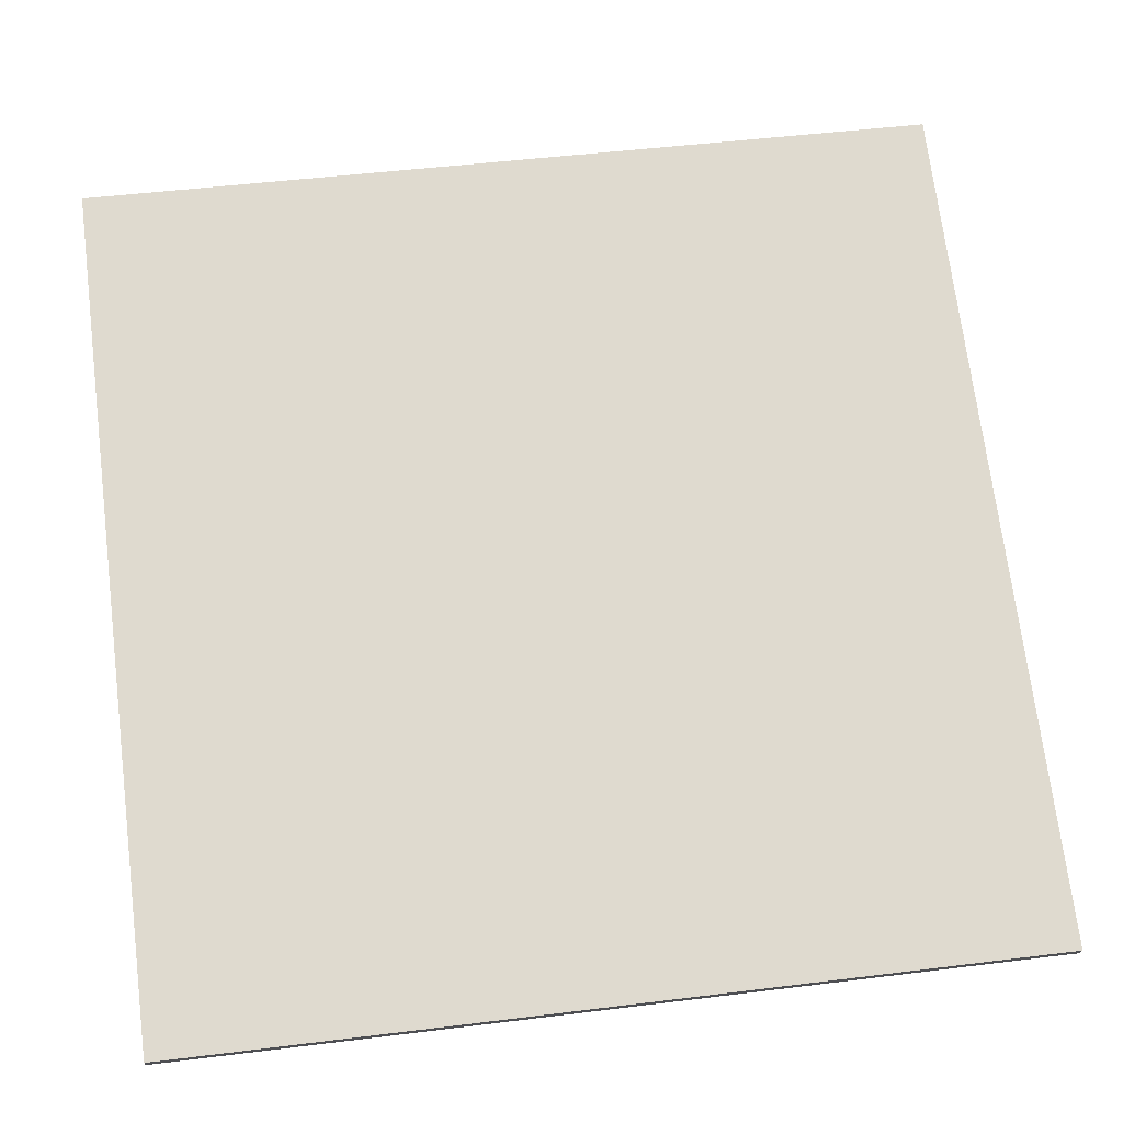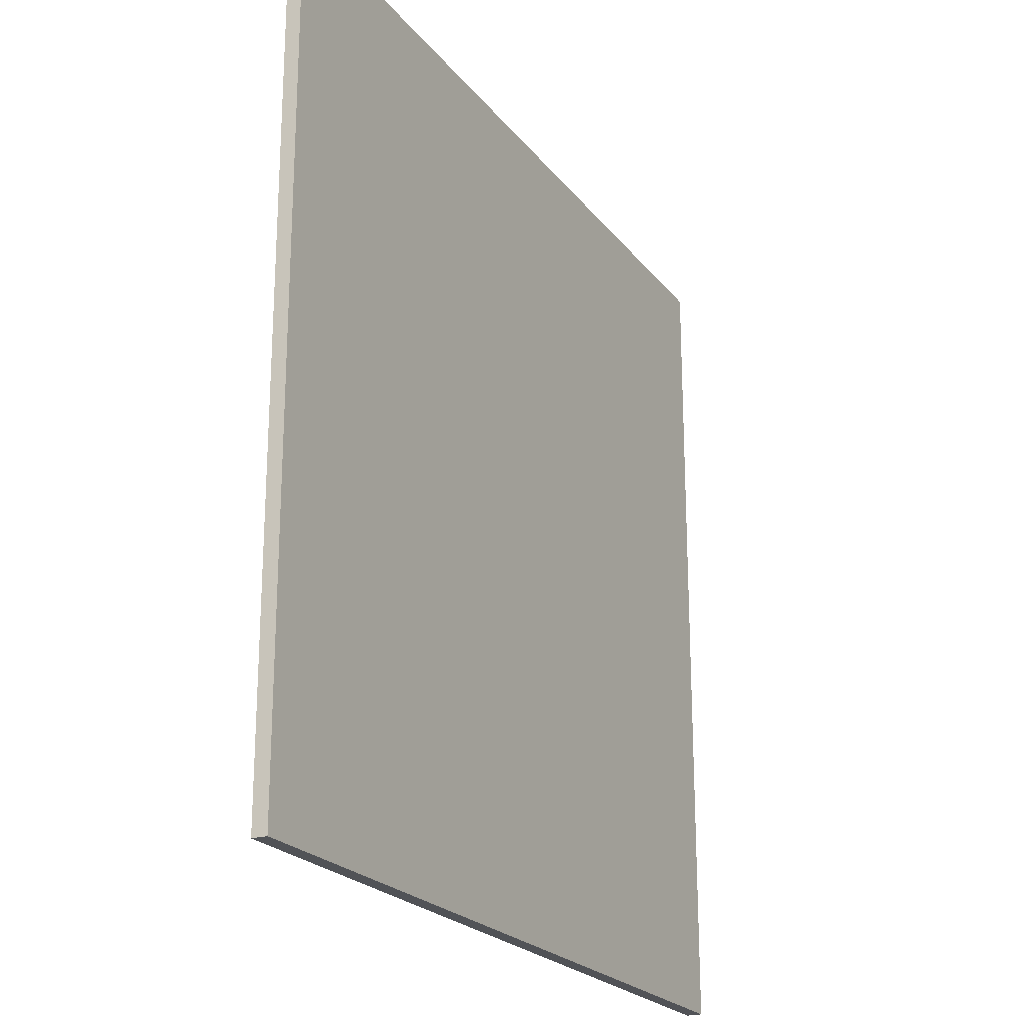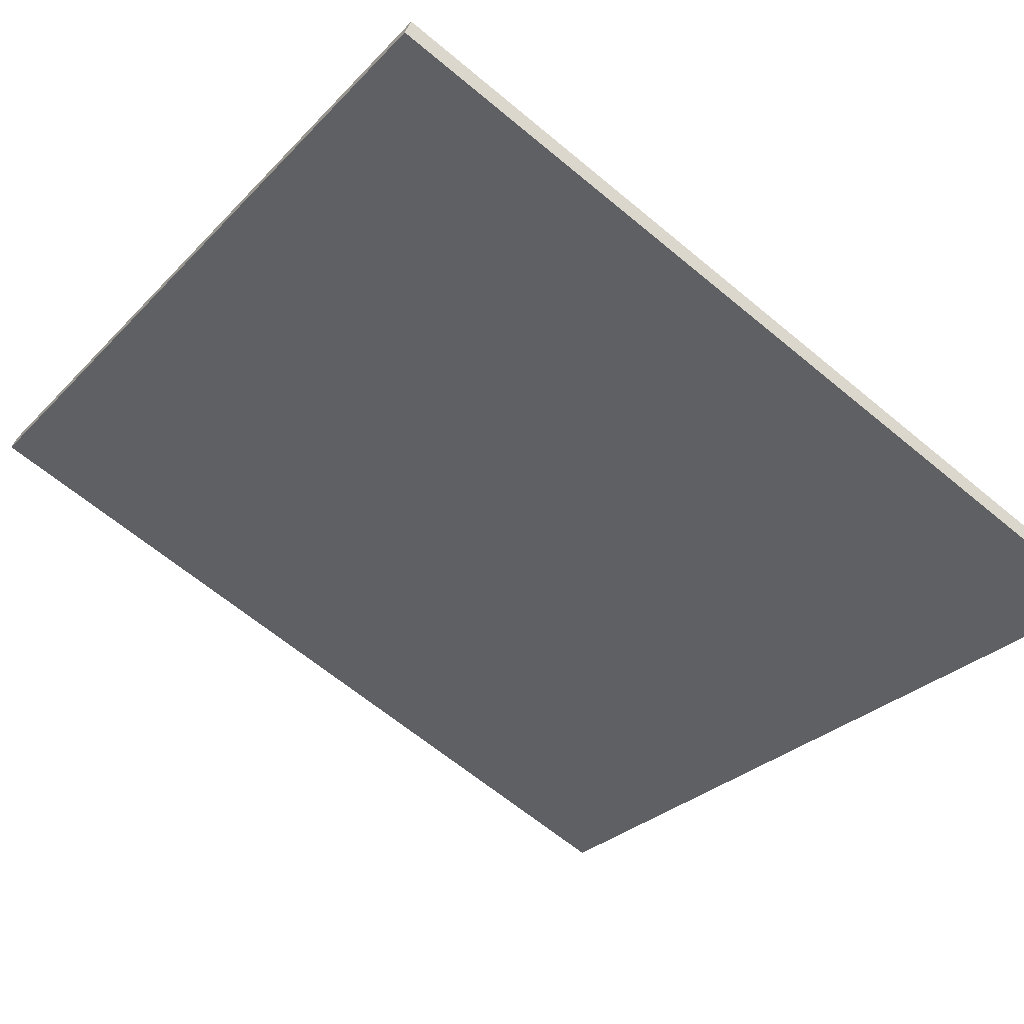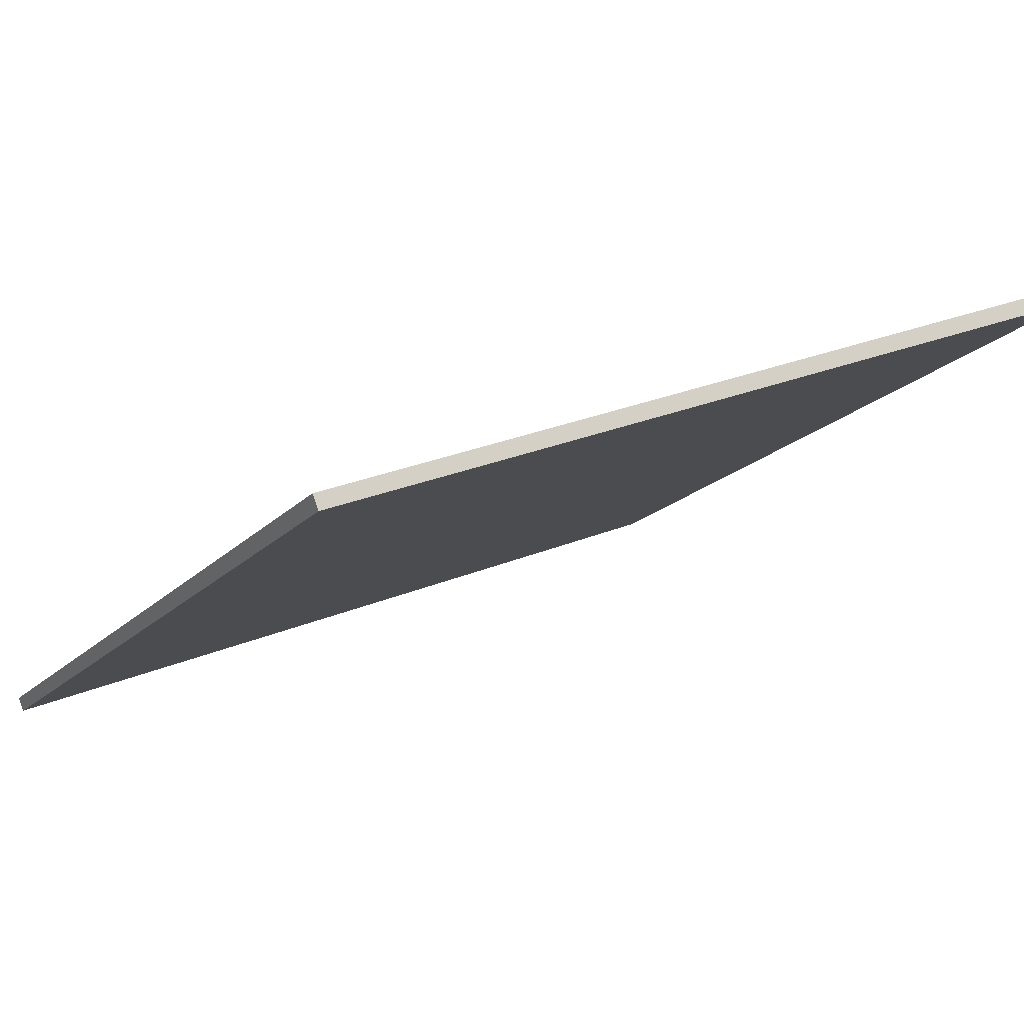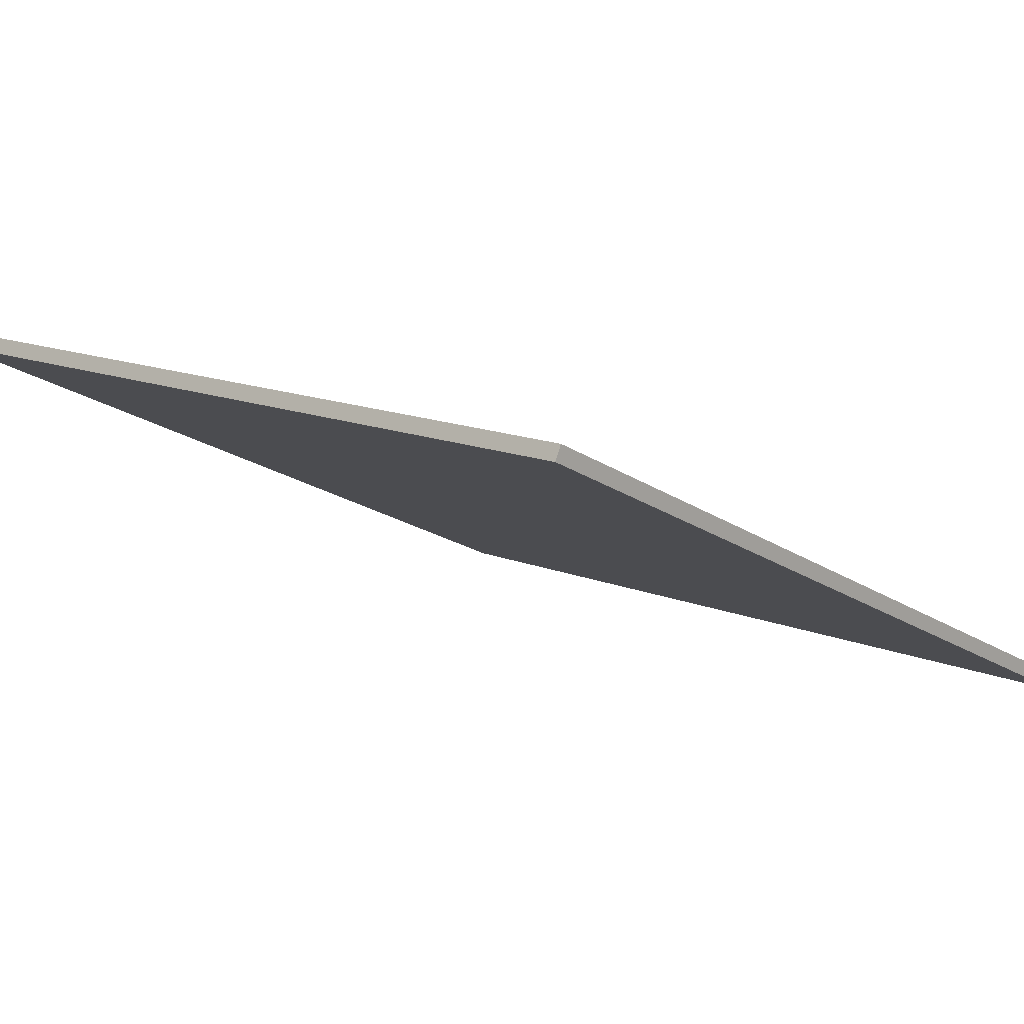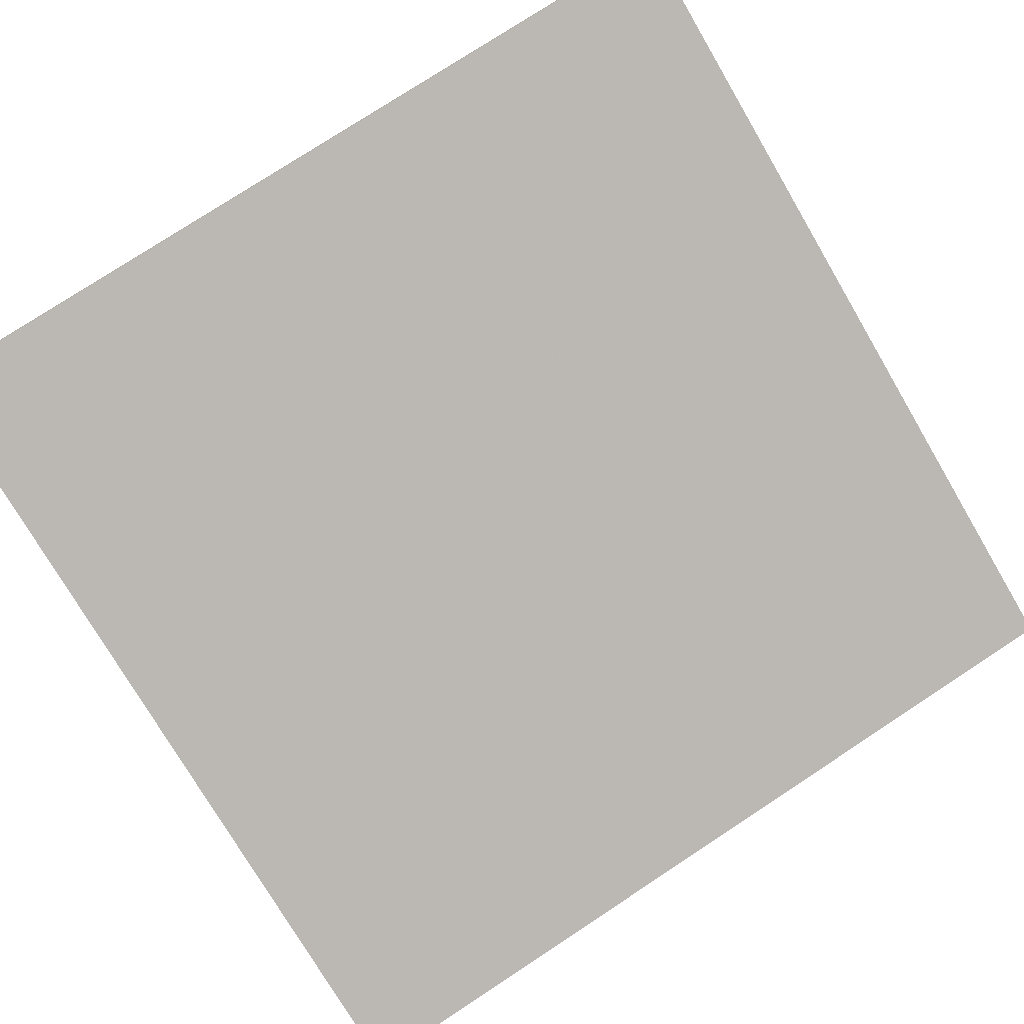
<metadata>
{"format":"obj","ext":"obj","renderer":"f3d","projection":"perspective","resolution":1024,"background":"white","views":[{"elev":48.9,"azim":82.2,"up":"+Y"},{"elev":-22.2,"azim":94.8,"up":"+Z"},{"elev":-28.4,"azim":-33.9,"up":"+Y"},{"elev":-17.0,"azim":152.7,"up":"+Y"},{"elev":-20.1,"azim":39.2,"up":"+Y"},{"elev":77.9,"azim":56.8,"up":"+Y"}]}
</metadata>
<code>
v -35.36 65.29 -4.038
v -35.36 65.29 4.038
v -35.3 65.42 -4.038
v -35.3 65.42 4.038
v -42.83 68.37 -4.038
v -42.83 68.37 4.038
v -42.77 68.51 -4.038
v -42.77 68.51 4.038
f 1 3 4
f 4 2 1
f 5 6 8
f 8 7 5
f 1 2 6
f 6 5 1
f 3 7 8
f 8 4 3
f 1 5 7
f 7 3 1
f 2 4 8
f 8 6 2

</code>
